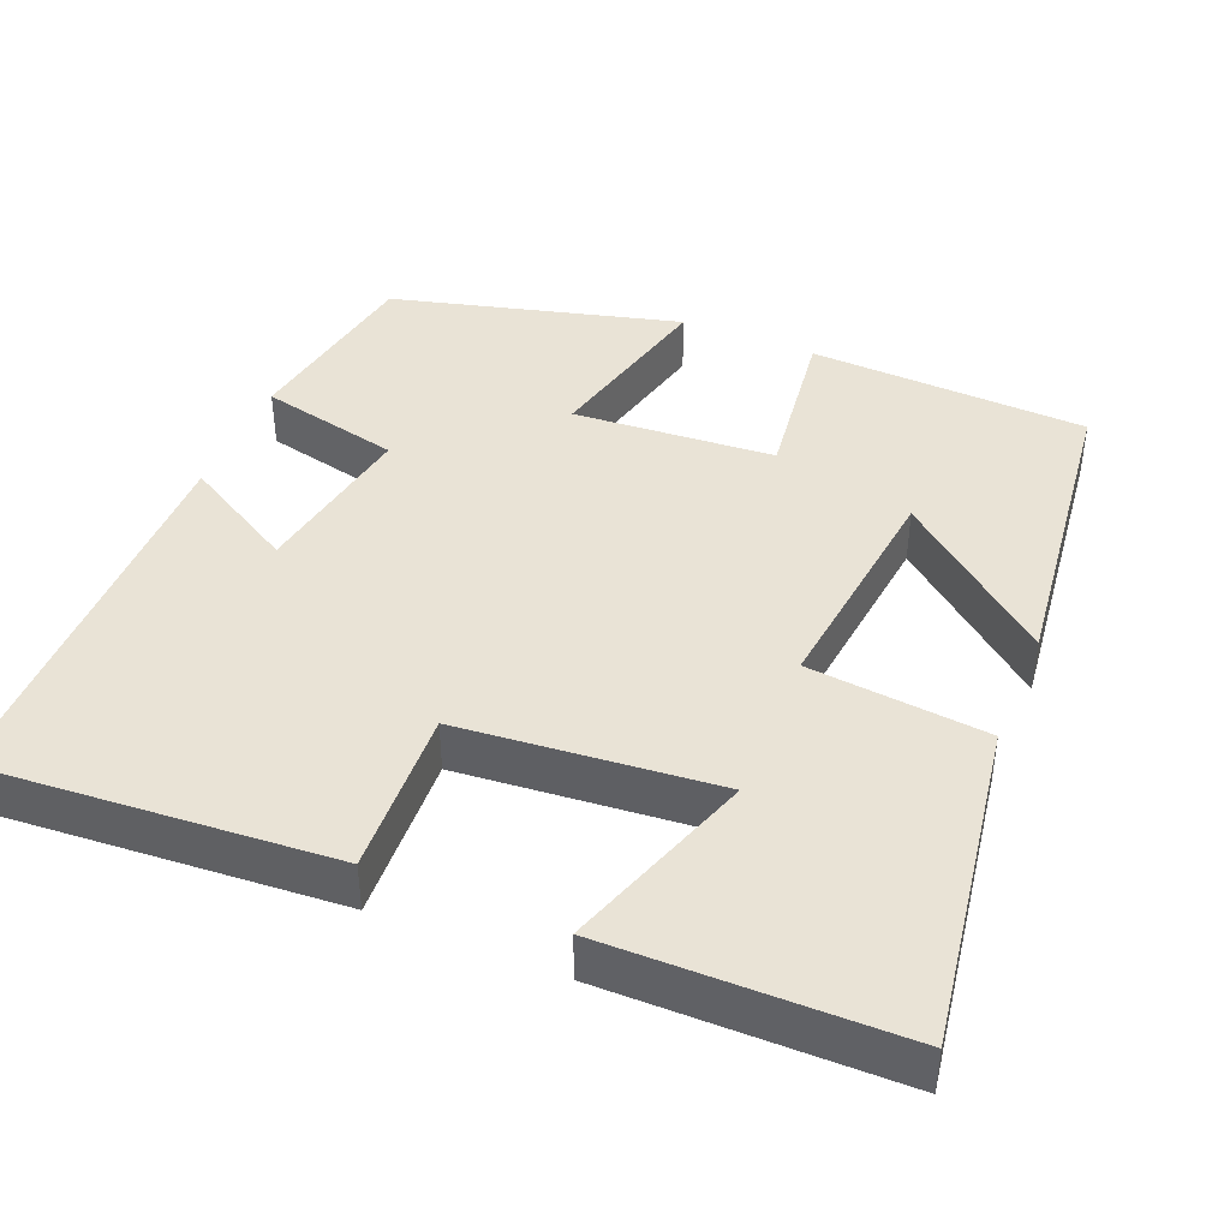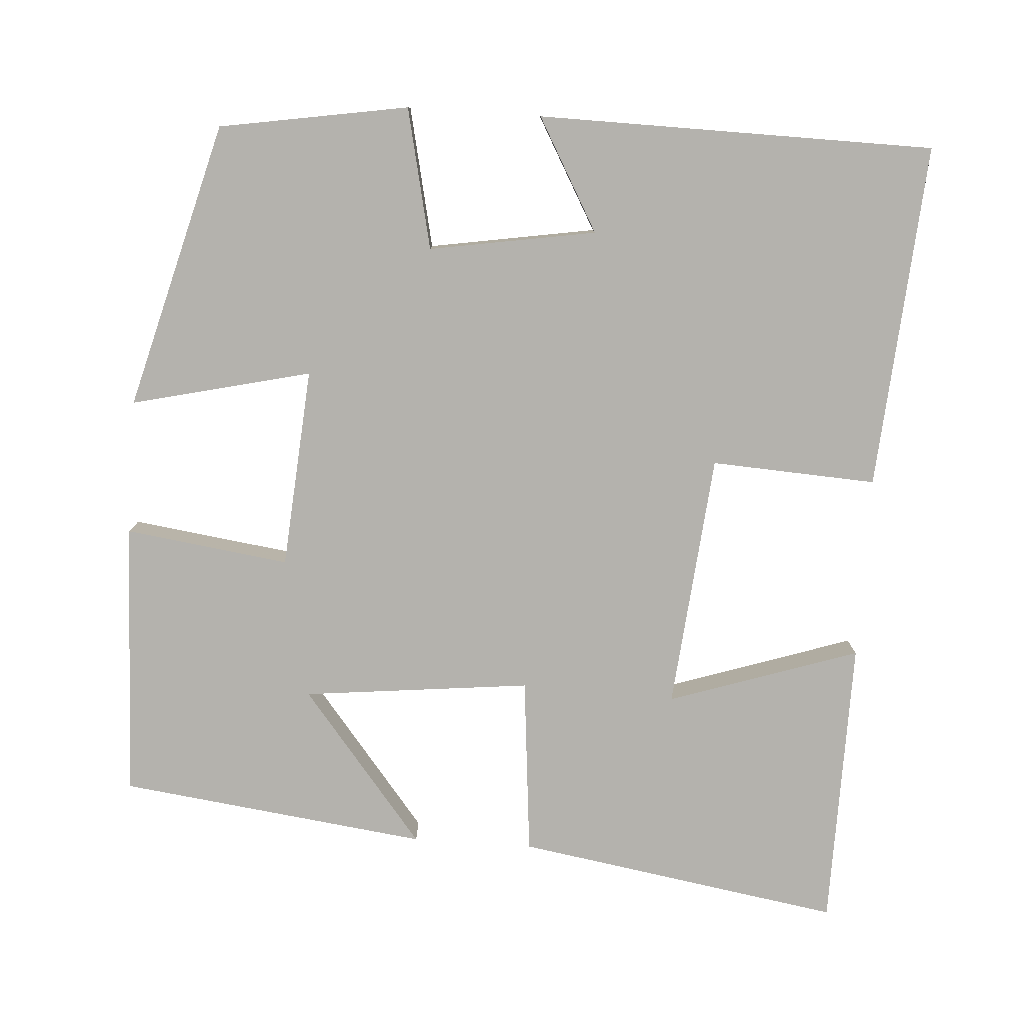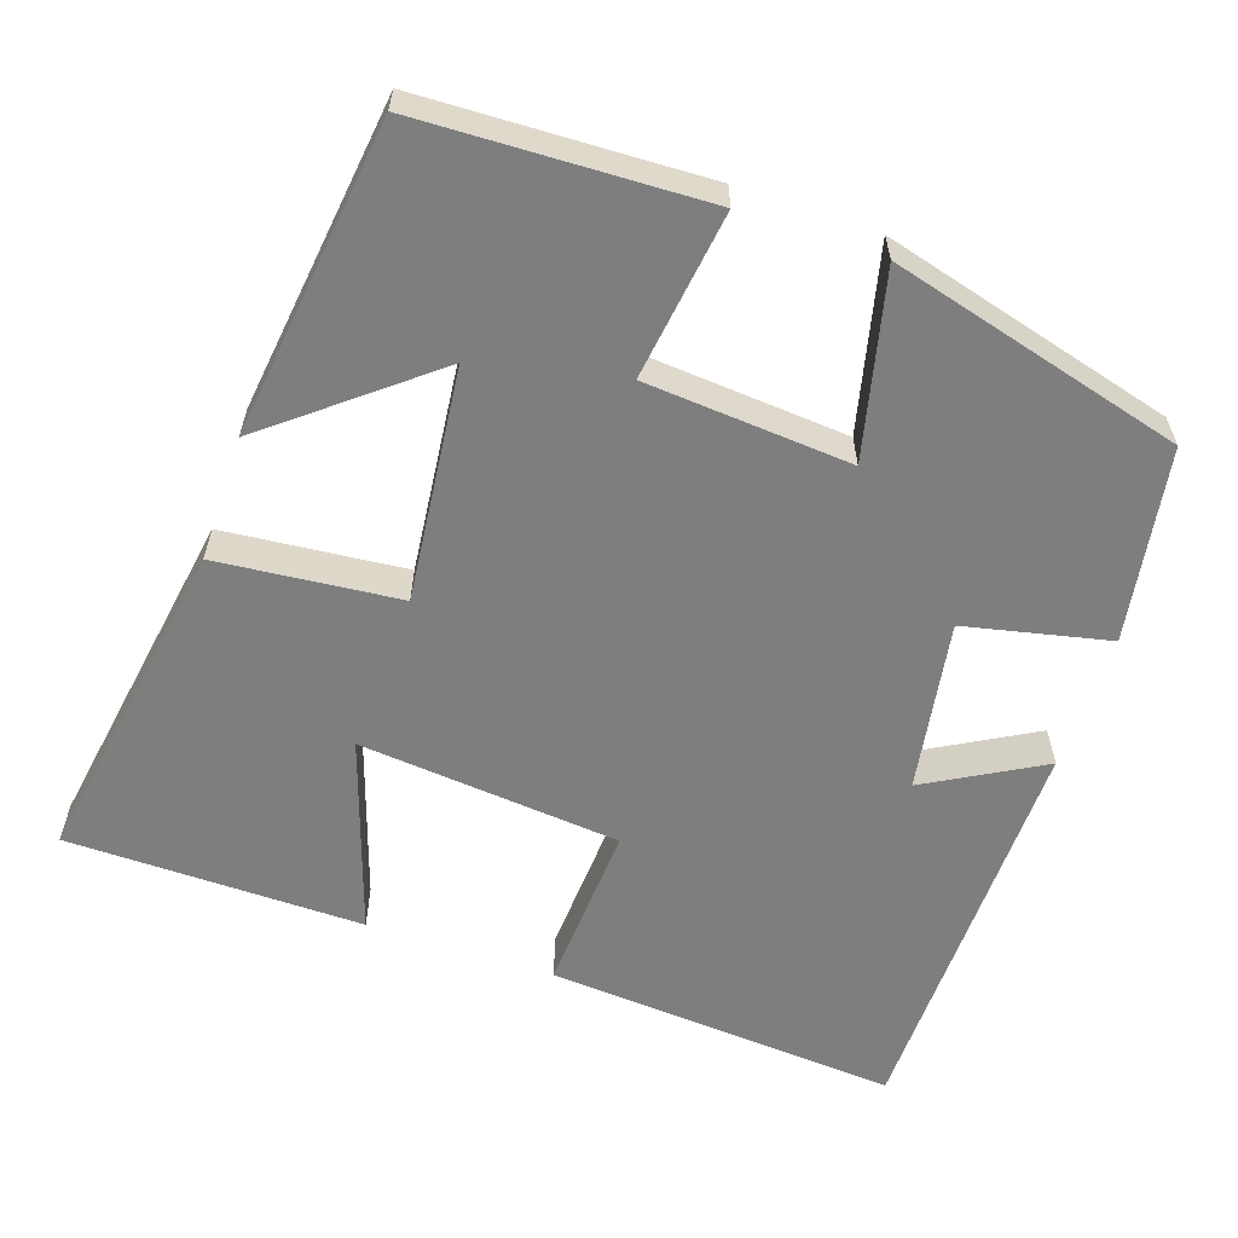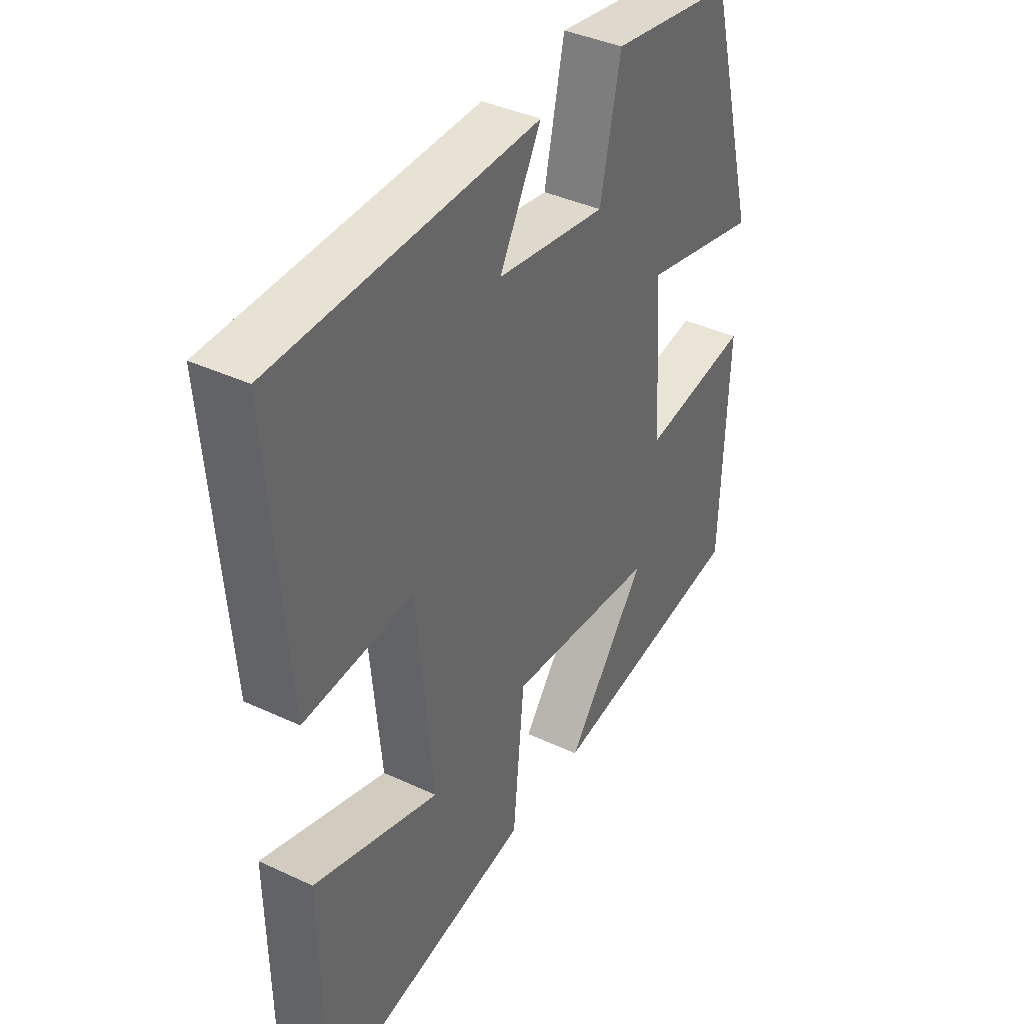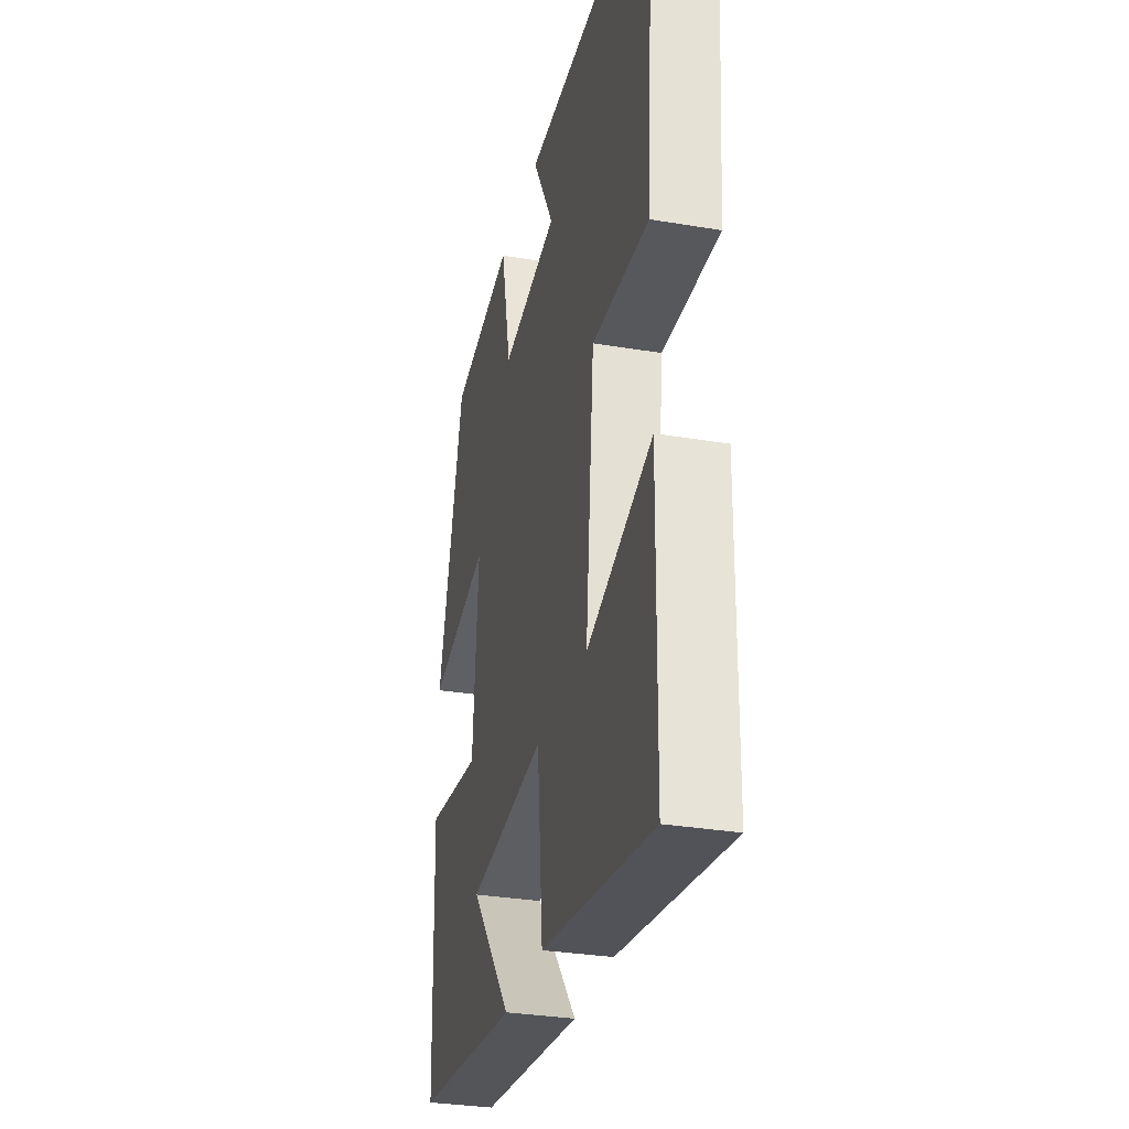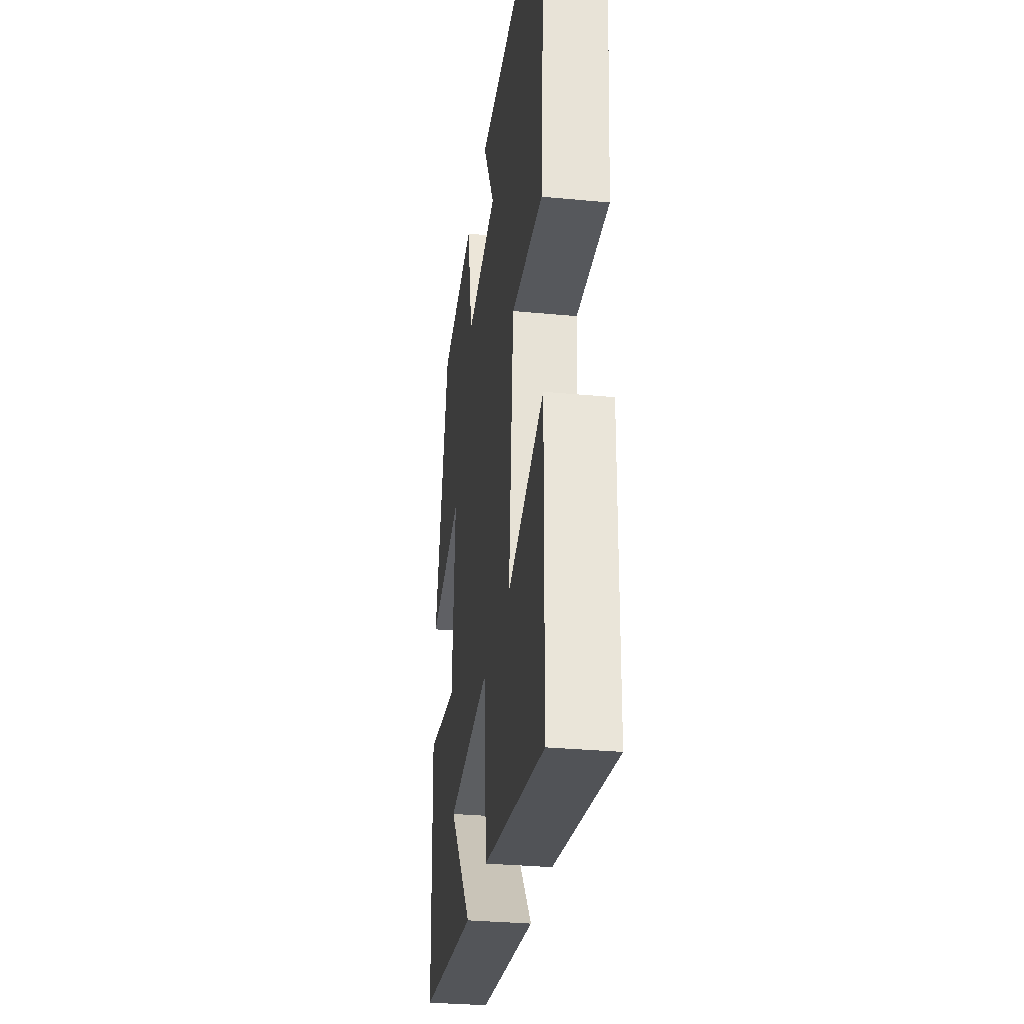
<metadata>
{"format":"obj","ext":"obj","renderer":"f3d","projection":"perspective","resolution":1024,"background":"white","views":[{"elev":42.1,"azim":112.8,"up":"+Y"},{"elev":-79.6,"azim":-3.8,"up":"+Y"},{"elev":-59.5,"azim":-108.7,"up":"+Y"},{"elev":39.4,"azim":120.2,"up":"+Z"},{"elev":-31.5,"azim":76.6,"up":"+Z"},{"elev":-31.3,"azim":82.3,"up":"+Z"}]}
</metadata>
<code>
v 0.495 0.07 -0.569
v 0.072 0.07 -0.5
v 0.05 0.07 -0.269
v -0.246 0.07 -0.301
v -0.086 0.07 -0.5
v -0.487 0.07 -0.449
v -0.5 0.07 -0.089
v -0.287 0.07 -0.118
v -0.267 0.07 0.142
v -0.5 0.07 0.087
v -0.4 0.07 0.459
v -0.155 0.07 0.5
v -0.115 0.07 0.318
v 0.101 0.07 0.354
v 0.019 0.07 0.5
v 0.534 0.07 0.493
v 0.5 0.07 0.045
v 0.285 0.07 0.057
v 0.253 0.07 -0.275
v 0.5 0.07 -0.193
v 0.495 0 -0.569
v 0.072 0 -0.5
v 0.05 0 -0.269
v -0.246 0 -0.301
v -0.086 0 -0.5
v -0.487 0 -0.449
v -0.5 0 -0.089
v -0.287 0 -0.118
v -0.267 0 0.142
v -0.5 0 0.087
v -0.4 0 0.459
v -0.155 0 0.5
v -0.115 0 0.318
v 0.101 0 0.354
v 0.019 0 0.5
v 0.534 0 0.493
v 0.5 0 0.045
v 0.285 0 0.057
v 0.253 0 -0.275
v 0.5 0 -0.193
f 19 20 1 2
f 18 19 2 3
f 16 17 18
f 15 16 18
f 14 15 18
f 18 3 4
f 14 18 4
f 13 14 4
f 11 12 13
f 10 11 13
f 9 10 13
f 8 9 13 4
f 7 8 4
f 4 5 6 7
f 22 21 40 39
f 23 22 39 38
f 38 37 36
f 38 36 35
f 38 35 34
f 24 23 38
f 24 38 34
f 24 34 33
f 33 32 31
f 33 31 30
f 33 30 29
f 24 33 29 28
f 24 28 27
f 27 26 25 24
f 1 21 22 2
f 2 22 23 3
f 3 23 24 4
f 4 24 25 5
f 5 25 26 6
f 6 26 27 7
f 7 27 28 8
f 8 28 29 9
f 9 29 30 10
f 10 30 31 11
f 11 31 32 12
f 12 32 33 13
f 13 33 34 14
f 14 34 35 15
f 15 35 36 16
f 16 36 37 17
f 17 37 38 18
f 18 38 39 19
f 19 39 40 20
f 20 40 21 1

</code>
